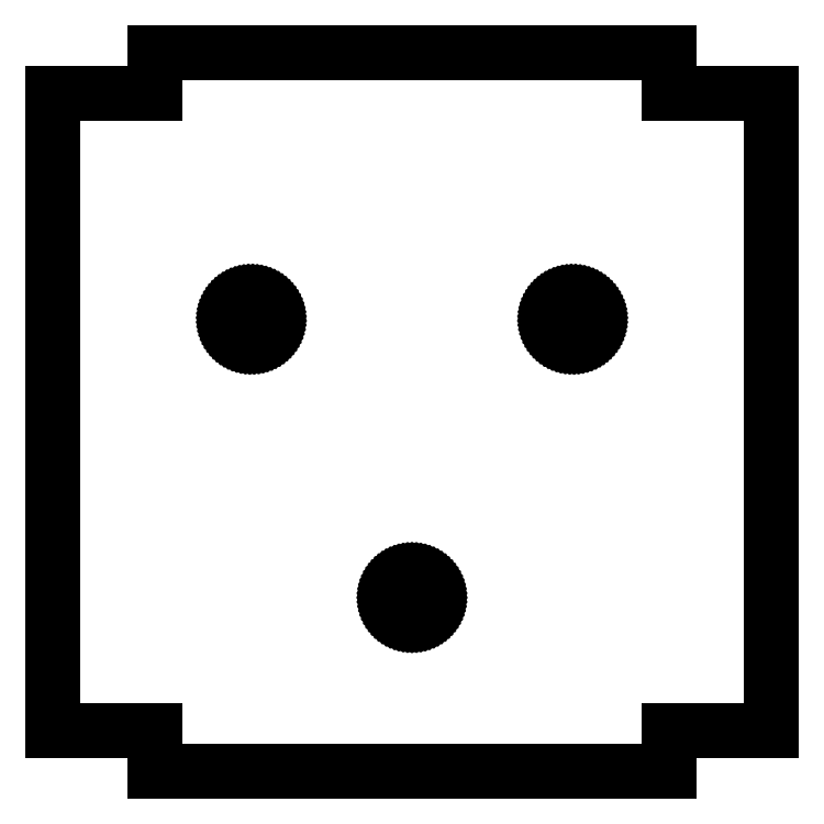
<metadata>
{"format":"dxf","ext":"dxf","renderer":"ezdxf+matplotlib","layout":"modelspace","background":"white","min_lineweight":24,"dpi":150}
</metadata>
<code>
0
SECTION
2
ENTITIES
0
LINE
8
0
10
-105
11
-105
20
-93
21
93
0
LINE
8
0
10
-105
11
-75
20
93
21
93
0
LINE
8
0
10
-75
11
-75
20
93
21
105
0
LINE
8
0
10
-75
11
75
20
105
21
105
0
LINE
8
0
10
75
11
75
20
105
21
93
0
LINE
8
0
10
75
11
105
20
93
21
93
0
LINE
8
0
10
105
11
105
20
93
21
-93
0
LINE
8
0
10
105
11
75
20
-93
21
-93
0
LINE
8
0
10
75
11
75
20
-93
21
-105
0
LINE
8
0
10
75
11
-75
20
-105
21
-105
0
LINE
8
0
10
-75
11
-75
20
-105
21
-93
0
LINE
8
0
10
-75
11
-105
20
-93
21
-93
0
LINE
8
0
10
-52.92
11
-52.89
20
27.26
21
27.75
0
LINE
8
0
10
-52.89
11
-52.81
20
27.75
21
28.24
0
LINE
8
0
10
-52.81
11
-52.7
20
28.24
21
28.72
0
LINE
8
0
10
-52.7
11
-52.54
20
28.72
21
29.2
0
LINE
8
0
10
-52.54
11
-52.35
20
29.2
21
29.65
0
LINE
8
0
10
-52.35
11
-52.12
20
29.65
21
30.09
0
LINE
8
0
10
-52.12
11
-51.85
20
30.09
21
30.51
0
LINE
8
0
10
-51.85
11
-51.55
20
30.51
21
30.91
0
LINE
8
0
10
-51.55
11
-51.22
20
30.91
21
31.27
0
LINE
8
0
10
-51.22
11
-50.86
20
31.27
21
31.62
0
LINE
8
0
10
-50.86
11
-50.48
20
31.62
21
31.93
0
LINE
8
0
10
-50.48
11
-50.07
20
31.93
21
32.2
0
LINE
8
0
10
-50.07
11
-49.63
20
32.2
21
32.45
0
LINE
8
0
10
-49.63
11
-49.18
20
32.45
21
32.65
0
LINE
8
0
10
-49.18
11
-48.72
20
32.65
21
32.82
0
LINE
8
0
10
-48.72
11
-48.24
20
32.82
21
32.95
0
LINE
8
0
10
-48.24
11
-47.75
20
32.95
21
33.03
0
LINE
8
0
10
-47.75
11
-47.25
20
33.03
21
33.08
0
LINE
8
0
10
-47.25
11
-46.76
20
33.08
21
33.09
0
LINE
8
0
10
-46.76
11
-46.26
20
33.09
21
33.05
0
LINE
8
0
10
-46.26
11
-45.77
20
33.05
21
32.98
0
LINE
8
0
10
-45.77
11
-45.29
20
32.98
21
32.87
0
LINE
8
0
10
-45.29
11
-44.82
20
32.87
21
32.71
0
LINE
8
0
10
-44.82
11
-44.36
20
32.71
21
32.52
0
LINE
8
0
10
-44.36
11
-43.92
20
32.52
21
32.29
0
LINE
8
0
10
-43.92
11
-43.51
20
32.29
21
32.02
0
LINE
8
0
10
-43.51
11
-43.11
20
32.02
21
31.72
0
LINE
8
0
10
-43.11
11
-42.74
20
31.72
21
31.39
0
LINE
8
0
10
-42.74
11
-42.4
20
31.39
21
31.03
0
LINE
8
0
10
-42.4
11
-42.09
20
31.03
21
30.64
0
LINE
8
0
10
-42.09
11
-41.81
20
30.64
21
30.23
0
LINE
8
0
10
-41.81
11
-41.57
20
30.23
21
29.8
0
LINE
8
0
10
-41.57
11
-41.37
20
29.8
21
29.35
0
LINE
8
0
10
-41.37
11
-41.2
20
29.35
21
28.88
0
LINE
8
0
10
-41.2
11
-41.07
20
28.88
21
28.4
0
LINE
8
0
10
-41.07
11
-40.98
20
28.4
21
27.91
0
LINE
8
0
10
-40.98
11
-40.93
20
27.91
21
27.42
0
LINE
8
0
10
-40.93
11
-40.93
20
27.42
21
26.93
0
LINE
8
0
10
-40.93
11
-40.96
20
26.93
21
26.43
0
LINE
8
0
10
-40.96
11
-41.03
20
26.43
21
25.94
0
LINE
8
0
10
-41.03
11
-41.15
20
25.94
21
25.46
0
LINE
8
0
10
-41.15
11
-41.3
20
25.46
21
24.99
0
LINE
8
0
10
-41.3
11
-41.5
20
24.99
21
24.53
0
LINE
8
0
10
-41.5
11
-41.73
20
24.53
21
24.09
0
LINE
8
0
10
-41.73
11
-41.99
20
24.09
21
23.67
0
LINE
8
0
10
-41.99
11
-42.29
20
23.67
21
23.28
0
LINE
8
0
10
-42.29
11
-42.62
20
23.28
21
22.91
0
LINE
8
0
10
-42.62
11
-42.98
20
22.91
21
22.57
0
LINE
8
0
10
-42.98
11
-43.37
20
22.57
21
22.26
0
LINE
8
0
10
-43.37
11
-43.78
20
22.26
21
21.98
0
LINE
8
0
10
-43.78
11
-44.21
20
21.98
21
21.74
0
LINE
8
0
10
-44.21
11
-44.67
20
21.74
21
21.53
0
LINE
8
0
10
-44.67
11
-45.13
20
21.53
21
21.36
0
LINE
8
0
10
-45.13
11
-45.61
20
21.36
21
21.24
0
LINE
8
0
10
-45.61
11
-46.1
20
21.24
21
21.15
0
LINE
8
0
10
-46.1
11
-46.59
20
21.15
21
21.1
0
LINE
8
0
10
-46.59
11
-47.09
20
21.1
21
21.09
0
LINE
8
0
10
-47.09
11
-47.58
20
21.09
21
21.13
0
LINE
8
0
10
-47.58
11
-48.07
20
21.13
21
21.2
0
LINE
8
0
10
-48.07
11
-48.56
20
21.2
21
21.32
0
LINE
8
0
10
-48.56
11
-49.03
20
21.32
21
21.47
0
LINE
8
0
10
-49.03
11
-49.48
20
21.47
21
21.66
0
LINE
8
0
10
-49.48
11
-49.92
20
21.66
21
21.89
0
LINE
8
0
10
-49.92
11
-50.34
20
21.89
21
22.16
0
LINE
8
0
10
-50.34
11
-50.74
20
22.16
21
22.46
0
LINE
8
0
10
-50.74
11
-51.11
20
22.46
21
22.79
0
LINE
8
0
10
-51.11
11
-51.45
20
22.79
21
23.15
0
LINE
8
0
10
-51.45
11
-51.76
20
23.15
21
23.54
0
LINE
8
0
10
-51.76
11
-52.03
20
23.54
21
23.95
0
LINE
8
0
10
-52.03
11
-52.28
20
23.95
21
24.38
0
LINE
8
0
10
-52.28
11
-52.48
20
24.38
21
24.83
0
LINE
8
0
10
-52.48
11
-52.65
20
24.83
21
25.3
0
LINE
8
0
10
-52.65
11
-52.78
20
25.3
21
25.78
0
LINE
8
0
10
-52.78
11
-52.87
20
25.78
21
26.27
0
LINE
8
0
10
-52.87
11
-52.91
20
26.27
21
26.76
0
LINE
8
0
10
-52.91
11
-52.92
20
26.76
21
27.26
0
LINE
8
0
10
-6
11
-5.98
20
-54.18
21
-53.69
0
LINE
8
0
10
-5.98
11
-5.918
20
-53.69
21
-53.2
0
LINE
8
0
10
-5.918
11
-5.816
20
-53.2
21
-52.71
0
LINE
8
0
10
-5.816
11
-5.675
20
-52.71
21
-52.23
0
LINE
8
0
10
-5.675
11
-5.495
20
-52.23
21
-51.77
0
LINE
8
0
10
-5.495
11
-5.277
20
-51.77
21
-51.33
0
LINE
8
0
10
-5.277
11
-5.023
20
-51.33
21
-50.9
0
LINE
8
0
10
-5.023
11
-4.735
20
-50.9
21
-50.5
0
LINE
8
0
10
-4.735
11
-4.414
20
-50.5
21
-50.12
0
LINE
8
0
10
-4.414
11
-4.064
20
-50.12
21
-49.77
0
LINE
8
0
10
-4.064
11
-3.685
20
-49.77
21
-49.45
0
LINE
8
0
10
-3.685
11
-3.282
20
-49.45
21
-49.16
0
LINE
8
0
10
-3.282
11
-2.856
20
-49.16
21
-48.91
0
LINE
8
0
10
-2.856
11
-2.41
20
-48.91
21
-48.69
0
LINE
8
0
10
-2.41
11
-1.948
20
-48.69
21
-48.51
0
LINE
8
0
10
-1.948
11
-1.473
20
-48.51
21
-48.37
0
LINE
8
0
10
-1.473
11
-0.988
20
-48.37
21
-48.27
0
LINE
8
0
10
-0.988
11
-0.495
20
-48.27
21
-48.2
0
LINE
8
0
10
-0.495
11
0
20
-48.2
21
-48.18
0
LINE
8
0
10
0
11
0.495
20
-48.18
21
-48.2
0
LINE
8
0
10
0.495
11
0.988
20
-48.2
21
-48.27
0
LINE
8
0
10
0.988
11
1.473
20
-48.27
21
-48.37
0
LINE
8
0
10
1.473
11
1.948
20
-48.37
21
-48.51
0
LINE
8
0
10
1.948
11
2.41
20
-48.51
21
-48.69
0
LINE
8
0
10
2.41
11
2.856
20
-48.69
21
-48.91
0
LINE
8
0
10
2.856
11
3.282
20
-48.91
21
-49.16
0
LINE
8
0
10
3.282
11
3.685
20
-49.16
21
-49.45
0
LINE
8
0
10
3.685
11
4.064
20
-49.45
21
-49.77
0
LINE
8
0
10
4.064
11
4.414
20
-49.77
21
-50.12
0
LINE
8
0
10
4.414
11
4.735
20
-50.12
21
-50.5
0
LINE
8
0
10
4.735
11
5.023
20
-50.5
21
-50.9
0
LINE
8
0
10
5.023
11
5.277
20
-50.9
21
-51.33
0
LINE
8
0
10
5.277
11
5.495
20
-51.33
21
-51.77
0
LINE
8
0
10
5.495
11
5.675
20
-51.77
21
-52.23
0
LINE
8
0
10
5.675
11
5.816
20
-52.23
21
-52.71
0
LINE
8
0
10
5.816
11
5.918
20
-52.71
21
-53.2
0
LINE
8
0
10
5.918
11
5.98
20
-53.2
21
-53.69
0
LINE
8
0
10
5.98
11
6
20
-53.69
21
-54.18
0
LINE
8
0
10
6
11
5.98
20
-54.18
21
-54.68
0
LINE
8
0
10
5.98
11
5.918
20
-54.68
21
-55.17
0
LINE
8
0
10
5.918
11
5.816
20
-55.17
21
-55.66
0
LINE
8
0
10
5.816
11
5.675
20
-55.66
21
-56.13
0
LINE
8
0
10
5.675
11
5.495
20
-56.13
21
-56.59
0
LINE
8
0
10
5.495
11
5.277
20
-56.59
21
-57.04
0
LINE
8
0
10
5.277
11
5.023
20
-57.04
21
-57.46
0
LINE
8
0
10
5.023
11
4.735
20
-57.46
21
-57.87
0
LINE
8
0
10
4.735
11
4.414
20
-57.87
21
-58.25
0
LINE
8
0
10
4.414
11
4.064
20
-58.25
21
-58.6
0
LINE
8
0
10
4.064
11
3.685
20
-58.6
21
-58.92
0
LINE
8
0
10
3.685
11
3.282
20
-58.92
21
-59.21
0
LINE
8
0
10
3.282
11
2.856
20
-59.21
21
-59.46
0
LINE
8
0
10
2.856
11
2.41
20
-59.46
21
-59.68
0
LINE
8
0
10
2.41
11
1.948
20
-59.68
21
-59.86
0
LINE
8
0
10
1.948
11
1.473
20
-59.86
21
-60
0
LINE
8
0
10
1.473
11
0.988
20
-60
21
-60.1
0
LINE
8
0
10
0.988
11
0.495
20
-60.1
21
-60.16
0
LINE
8
0
10
0.495
11
0
20
-60.16
21
-60.18
0
LINE
8
0
10
0
11
-0.495
20
-60.18
21
-60.16
0
LINE
8
0
10
-0.495
11
-0.988
20
-60.16
21
-60.1
0
LINE
8
0
10
-0.988
11
-1.473
20
-60.1
21
-60
0
LINE
8
0
10
-1.473
11
-1.948
20
-60
21
-59.86
0
LINE
8
0
10
-1.948
11
-2.41
20
-59.86
21
-59.68
0
LINE
8
0
10
-2.41
11
-2.856
20
-59.68
21
-59.46
0
LINE
8
0
10
-2.856
11
-3.282
20
-59.46
21
-59.21
0
LINE
8
0
10
-3.282
11
-3.685
20
-59.21
21
-58.92
0
LINE
8
0
10
-3.685
11
-4.064
20
-58.92
21
-58.6
0
LINE
8
0
10
-4.064
11
-4.414
20
-58.6
21
-58.25
0
LINE
8
0
10
-4.414
11
-4.735
20
-58.25
21
-57.87
0
LINE
8
0
10
-4.735
11
-5.023
20
-57.87
21
-57.46
0
LINE
8
0
10
-5.023
11
-5.277
20
-57.46
21
-57.04
0
LINE
8
0
10
-5.277
11
-5.495
20
-57.04
21
-56.59
0
LINE
8
0
10
-5.495
11
-5.675
20
-56.59
21
-56.13
0
LINE
8
0
10
-5.675
11
-5.816
20
-56.13
21
-55.66
0
LINE
8
0
10
-5.816
11
-5.918
20
-55.66
21
-55.17
0
LINE
8
0
10
-5.918
11
-5.98
20
-55.17
21
-54.68
0
LINE
8
0
10
-5.98
11
-6
20
-54.68
21
-54.18
0
LINE
8
0
10
40.93
11
40.93
20
26.93
21
27.42
0
LINE
8
0
10
40.93
11
40.98
20
27.42
21
27.91
0
LINE
8
0
10
40.98
11
41.07
20
27.91
21
28.4
0
LINE
8
0
10
41.07
11
41.2
20
28.4
21
28.88
0
LINE
8
0
10
41.2
11
41.37
20
28.88
21
29.35
0
LINE
8
0
10
41.37
11
41.57
20
29.35
21
29.8
0
LINE
8
0
10
41.57
11
41.81
20
29.8
21
30.23
0
LINE
8
0
10
41.81
11
42.09
20
30.23
21
30.64
0
LINE
8
0
10
42.09
11
42.4
20
30.64
21
31.03
0
LINE
8
0
10
42.4
11
42.74
20
31.03
21
31.39
0
LINE
8
0
10
42.74
11
43.11
20
31.39
21
31.72
0
LINE
8
0
10
43.11
11
43.51
20
31.72
21
32.02
0
LINE
8
0
10
43.51
11
43.92
20
32.02
21
32.29
0
LINE
8
0
10
43.92
11
44.36
20
32.29
21
32.52
0
LINE
8
0
10
44.36
11
44.82
20
32.52
21
32.71
0
LINE
8
0
10
44.82
11
45.29
20
32.71
21
32.87
0
LINE
8
0
10
45.29
11
45.77
20
32.87
21
32.98
0
LINE
8
0
10
45.77
11
46.26
20
32.98
21
33.05
0
LINE
8
0
10
46.26
11
46.76
20
33.05
21
33.09
0
LINE
8
0
10
46.76
11
47.25
20
33.09
21
33.08
0
LINE
8
0
10
47.25
11
47.75
20
33.08
21
33.03
0
LINE
8
0
10
47.75
11
48.24
20
33.03
21
32.95
0
LINE
8
0
10
48.24
11
48.72
20
32.95
21
32.82
0
LINE
8
0
10
48.72
11
49.18
20
32.82
21
32.65
0
LINE
8
0
10
49.18
11
49.63
20
32.65
21
32.45
0
LINE
8
0
10
49.63
11
50.07
20
32.45
21
32.2
0
LINE
8
0
10
50.07
11
50.48
20
32.2
21
31.93
0
LINE
8
0
10
50.48
11
50.86
20
31.93
21
31.62
0
LINE
8
0
10
50.86
11
51.22
20
31.62
21
31.27
0
LINE
8
0
10
51.22
11
51.55
20
31.27
21
30.91
0
LINE
8
0
10
51.55
11
51.85
20
30.91
21
30.51
0
LINE
8
0
10
51.85
11
52.12
20
30.51
21
30.09
0
LINE
8
0
10
52.12
11
52.35
20
30.09
21
29.65
0
LINE
8
0
10
52.35
11
52.54
20
29.65
21
29.2
0
LINE
8
0
10
52.54
11
52.7
20
29.2
21
28.72
0
LINE
8
0
10
52.7
11
52.81
20
28.72
21
28.24
0
LINE
8
0
10
52.81
11
52.89
20
28.24
21
27.75
0
LINE
8
0
10
52.89
11
52.92
20
27.75
21
27.26
0
LINE
8
0
10
52.92
11
52.91
20
27.26
21
26.76
0
LINE
8
0
10
52.91
11
52.87
20
26.76
21
26.27
0
LINE
8
0
10
52.87
11
52.78
20
26.27
21
25.78
0
LINE
8
0
10
52.78
11
52.65
20
25.78
21
25.3
0
LINE
8
0
10
52.65
11
52.48
20
25.3
21
24.83
0
LINE
8
0
10
52.48
11
52.28
20
24.83
21
24.38
0
LINE
8
0
10
52.28
11
52.03
20
24.38
21
23.95
0
LINE
8
0
10
52.03
11
51.76
20
23.95
21
23.54
0
LINE
8
0
10
51.76
11
51.45
20
23.54
21
23.15
0
LINE
8
0
10
51.45
11
51.11
20
23.15
21
22.79
0
LINE
8
0
10
51.11
11
50.74
20
22.79
21
22.46
0
LINE
8
0
10
50.74
11
50.34
20
22.46
21
22.16
0
LINE
8
0
10
50.34
11
49.92
20
22.16
21
21.89
0
LINE
8
0
10
49.92
11
49.48
20
21.89
21
21.66
0
LINE
8
0
10
49.48
11
49.03
20
21.66
21
21.47
0
LINE
8
0
10
49.03
11
48.56
20
21.47
21
21.32
0
LINE
8
0
10
48.56
11
48.07
20
21.32
21
21.2
0
LINE
8
0
10
48.07
11
47.58
20
21.2
21
21.13
0
LINE
8
0
10
47.58
11
47.09
20
21.13
21
21.09
0
LINE
8
0
10
47.09
11
46.59
20
21.09
21
21.1
0
LINE
8
0
10
46.59
11
46.1
20
21.1
21
21.15
0
LINE
8
0
10
46.1
11
45.61
20
21.15
21
21.24
0
LINE
8
0
10
45.61
11
45.13
20
21.24
21
21.36
0
LINE
8
0
10
45.13
11
44.67
20
21.36
21
21.53
0
LINE
8
0
10
44.67
11
44.21
20
21.53
21
21.74
0
LINE
8
0
10
44.21
11
43.78
20
21.74
21
21.98
0
LINE
8
0
10
43.78
11
43.37
20
21.98
21
22.26
0
LINE
8
0
10
43.37
11
42.98
20
22.26
21
22.57
0
LINE
8
0
10
42.98
11
42.62
20
22.57
21
22.91
0
LINE
8
0
10
42.62
11
42.29
20
22.91
21
23.28
0
LINE
8
0
10
42.29
11
41.99
20
23.28
21
23.67
0
LINE
8
0
10
41.99
11
41.73
20
23.67
21
24.09
0
LINE
8
0
10
41.73
11
41.5
20
24.09
21
24.53
0
LINE
8
0
10
41.5
11
41.3
20
24.53
21
24.99
0
LINE
8
0
10
41.3
11
41.15
20
24.99
21
25.46
0
LINE
8
0
10
41.15
11
41.03
20
25.46
21
25.94
0
LINE
8
0
10
41.03
11
40.96
20
25.94
21
26.43
0
LINE
8
0
10
40.96
11
40.93
20
26.43
21
26.93
0
ENDSEC
0
EOF

</code>
